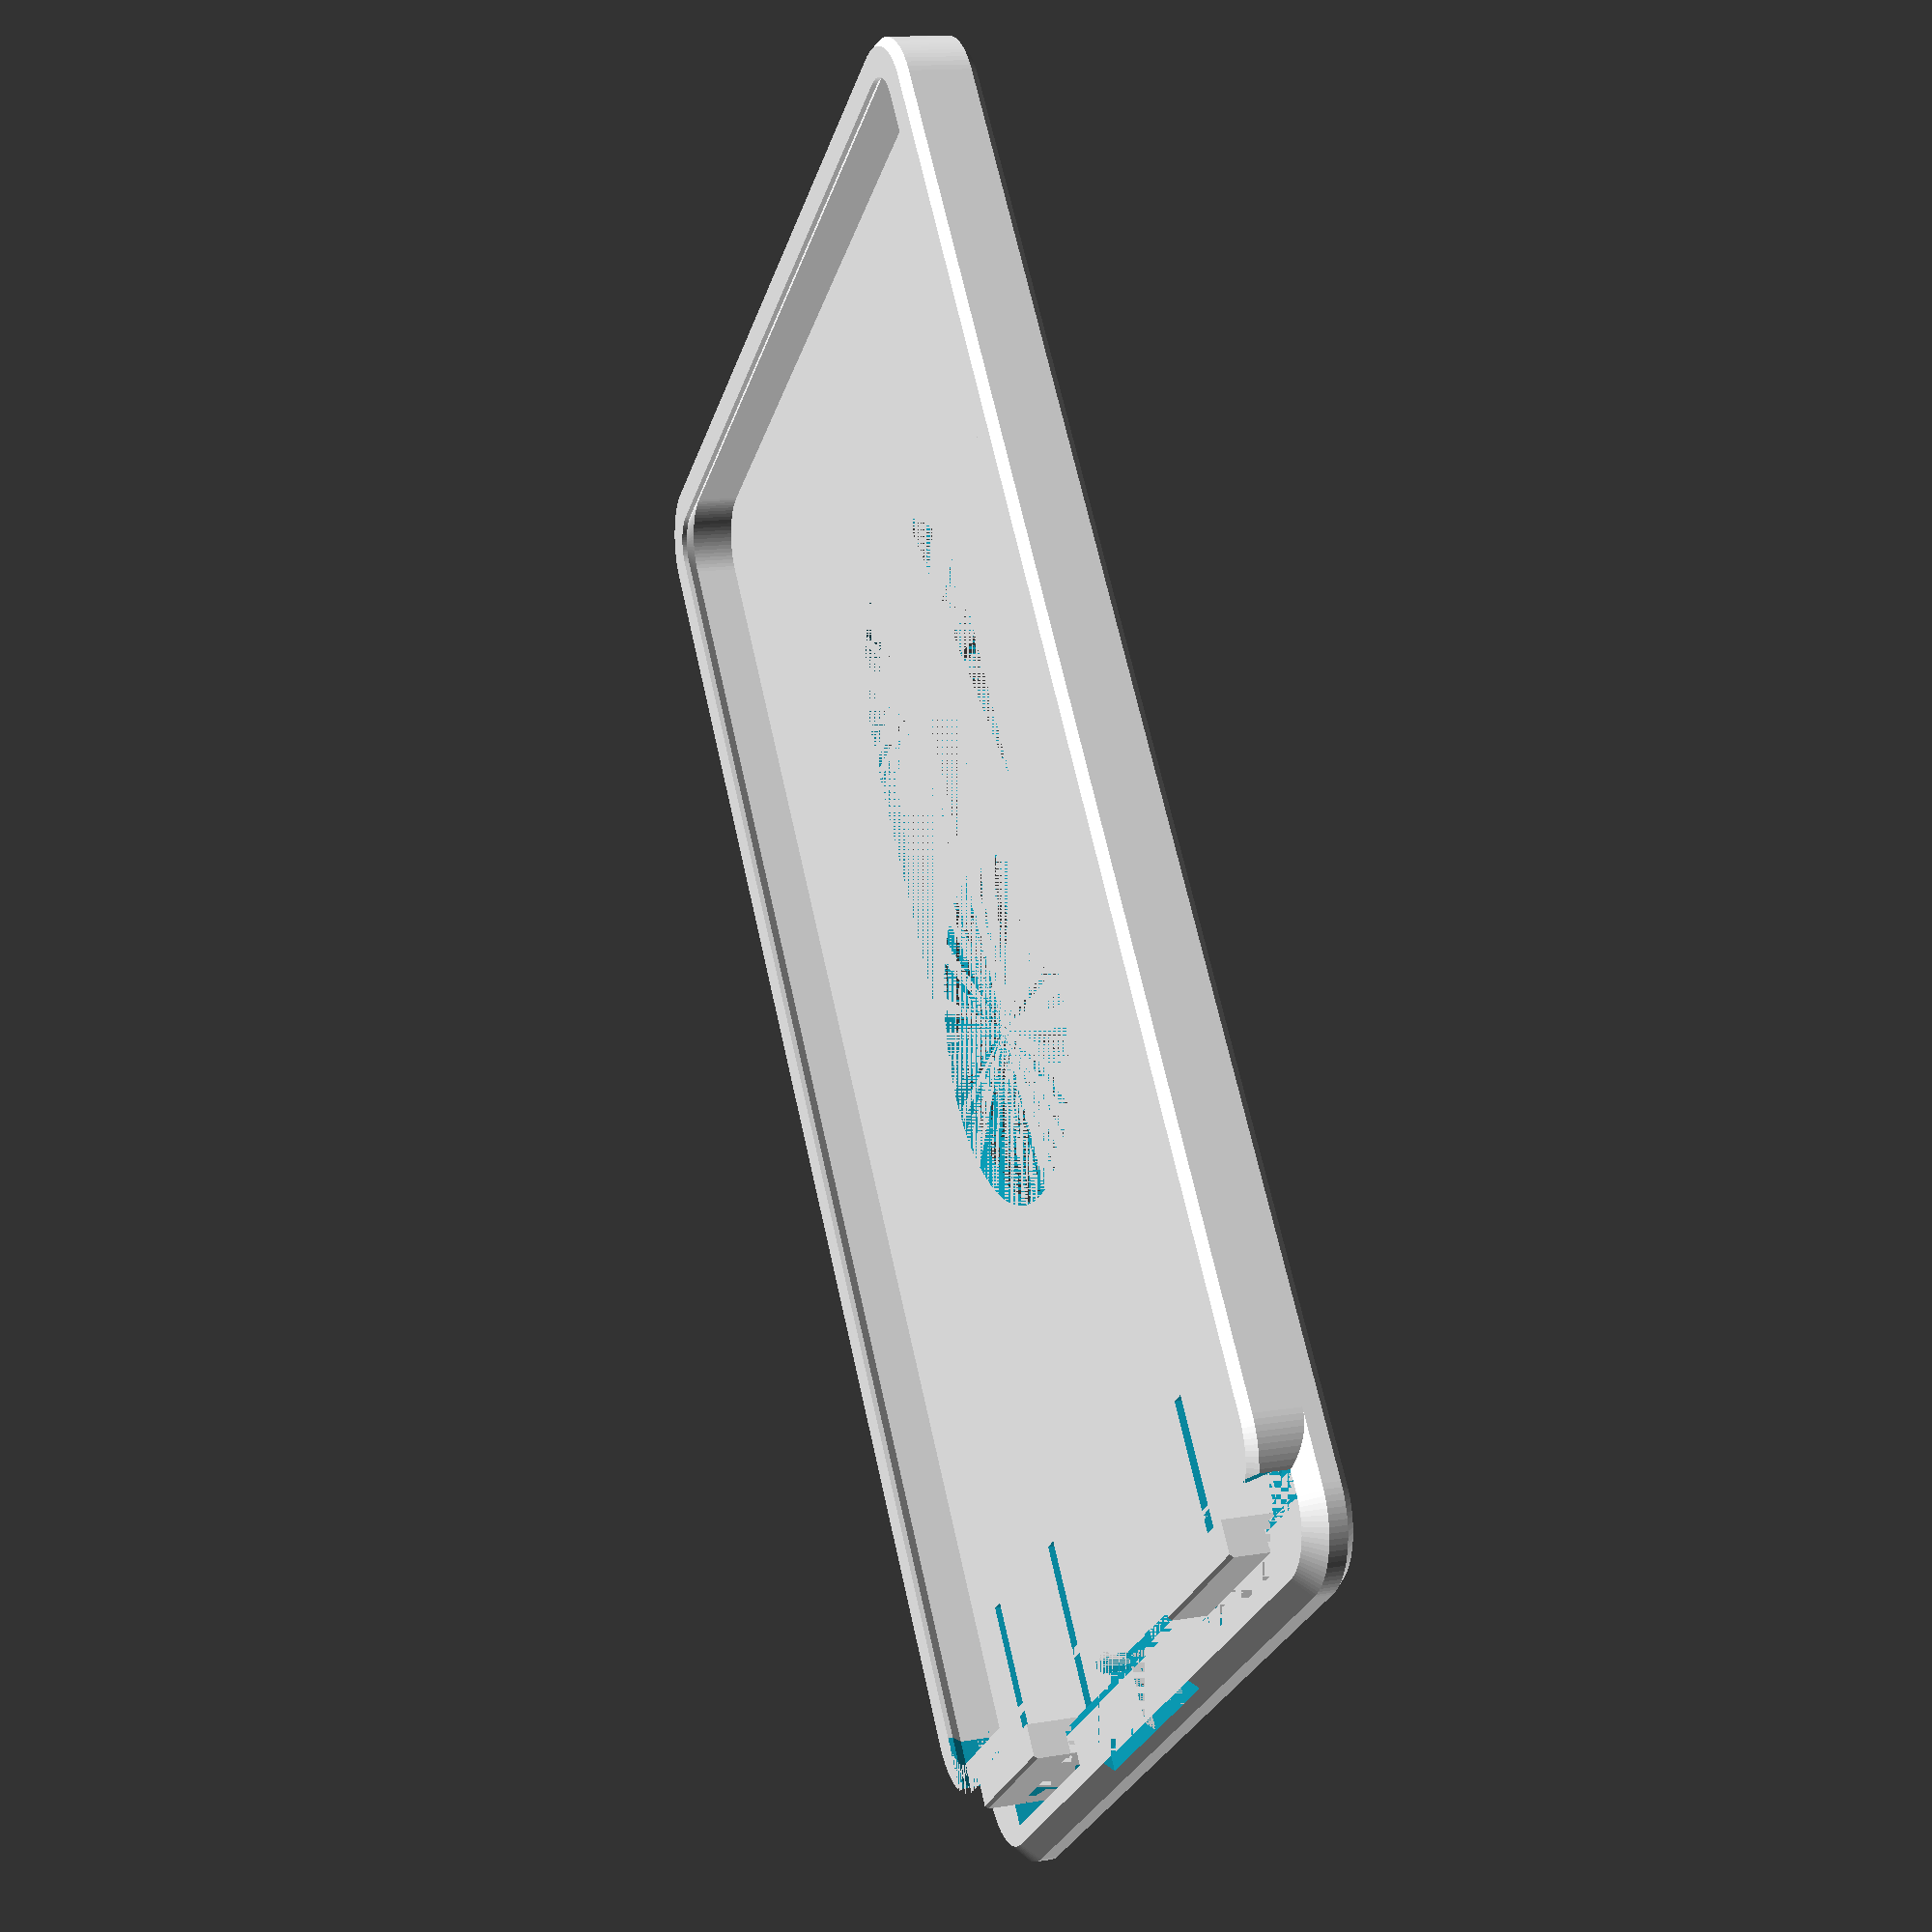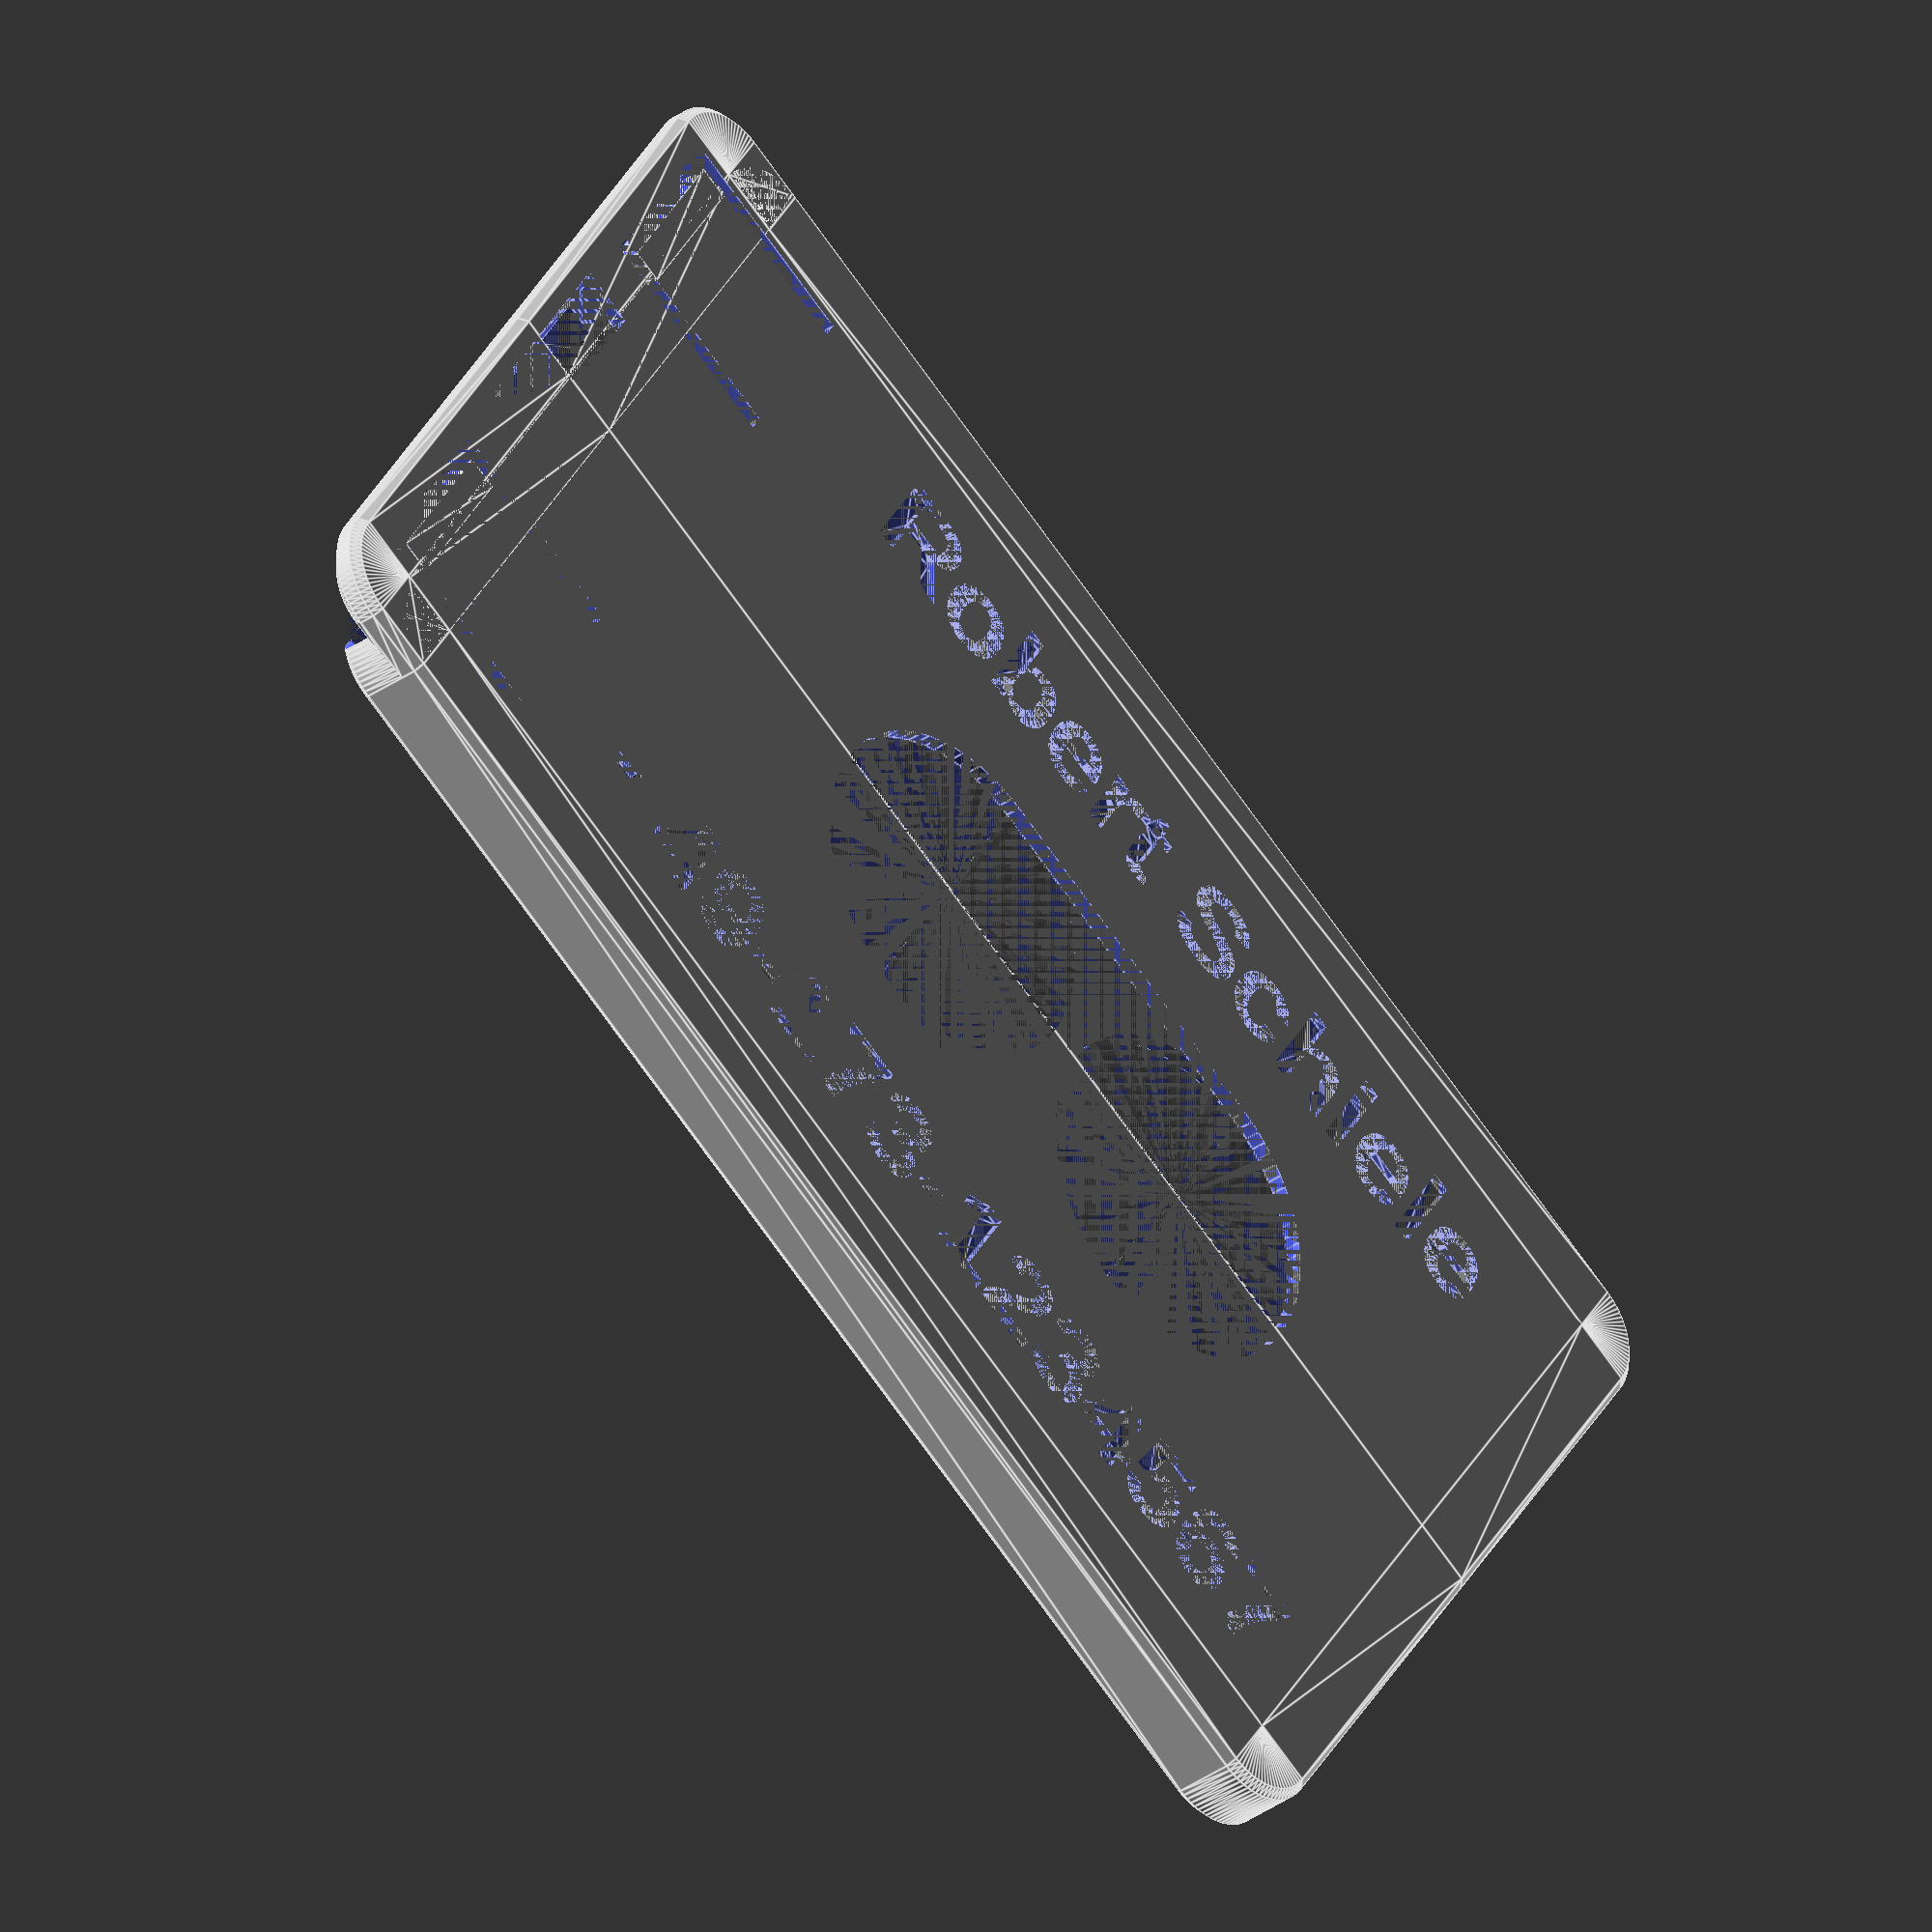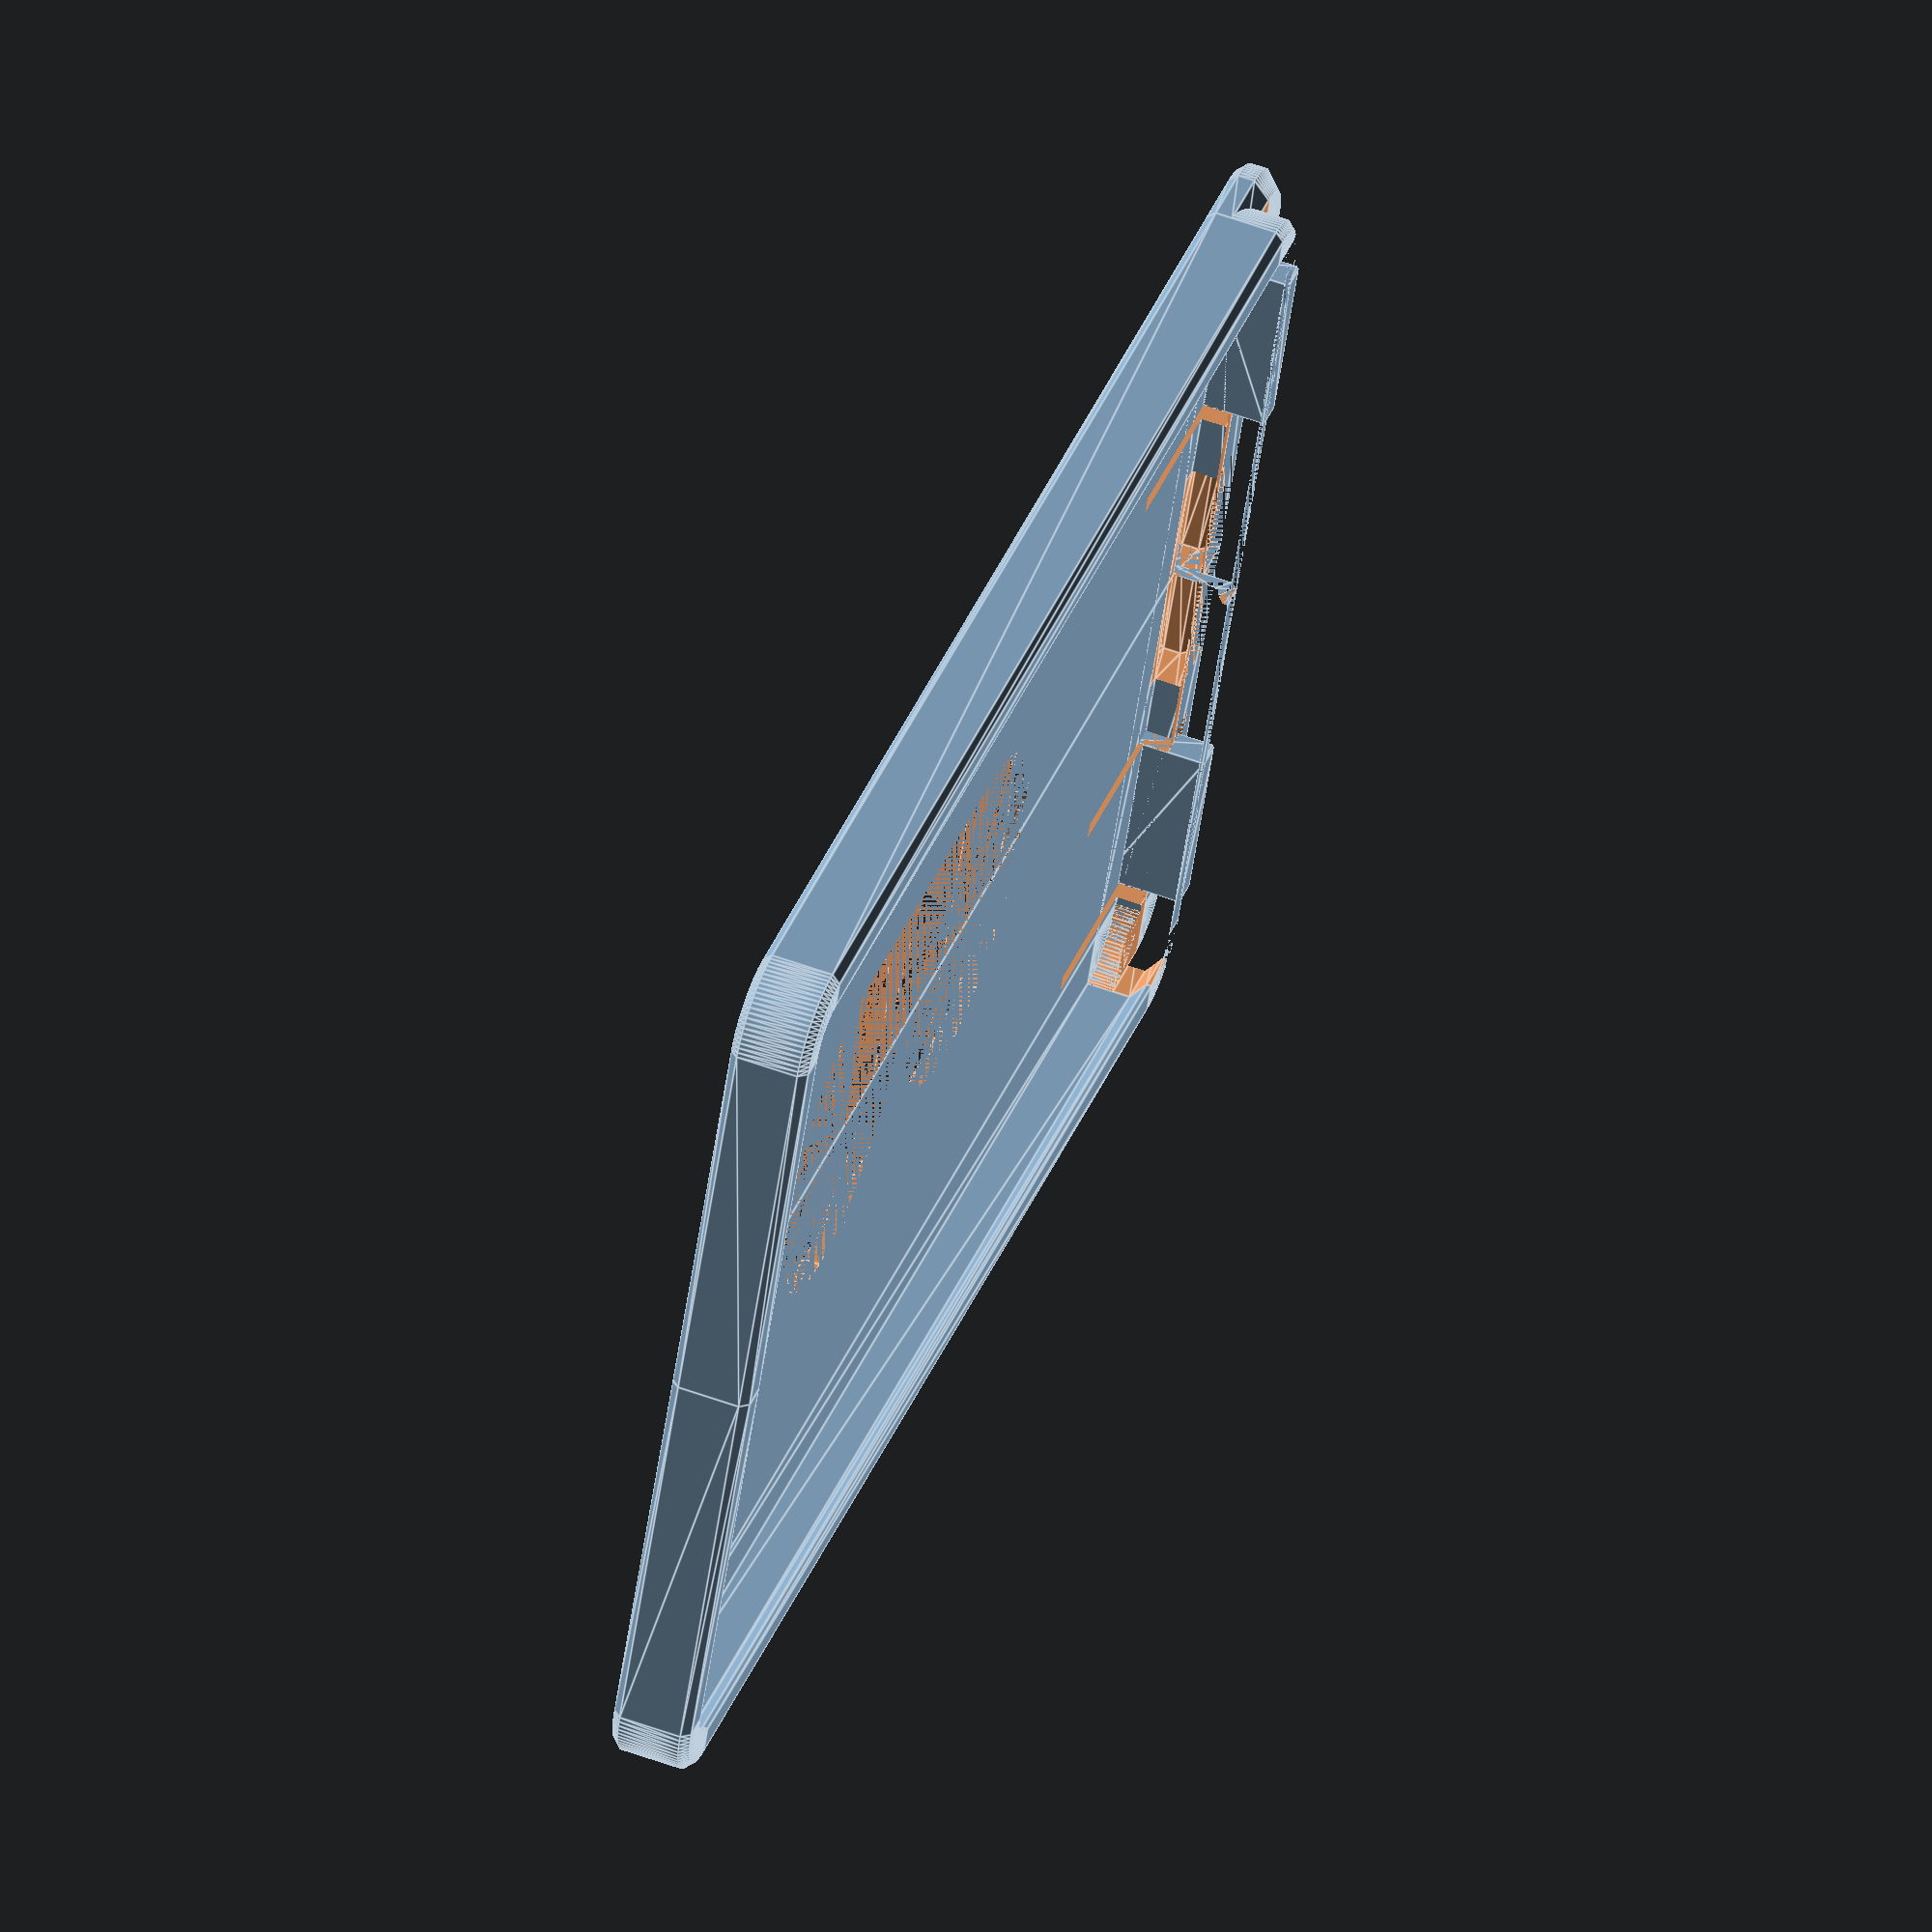
<openscad>
// badge holder for multiple cards
// Copyright (C) 2021  Robert Schiele <rschiele@gmail.com>
//
// This work is licensed under the Creative Commons Attribution 4.0
// International License. To view a copy of this license, visit 
// http://creativecommons.org/licenses/by/4.0/.
//
// Code was written from scratch but some ideas got inspired from
// https://www.prusaprinters.org/prints/42136

part = 1;
line1 = "Robert Schiele";
line2 = "+49-173-1234567";
card_length = 85.60;
card_width = 53.98;
card_thickness = 0.76;
card_radius = 3.18;
cards = 3;
space = 0.2;
thickness = 1;
chamfer = 0.5;
clipoffset = 6.57;
clipsize = 10;
connectorsize = 15;
$fn = 90;

clamp = [
    [0, 0],
    [card_radius + space + thickness - chamfer, 0],
    [card_radius + space + thickness, chamfer],
    [card_radius + space + thickness,
     2*space + 2*thickness + cards*card_thickness - chamfer],
    [card_radius + space + thickness - chamfer,
     2*space + 2*thickness + cards*card_thickness],
    [card_radius - thickness, 2*space + 2*thickness + cards*card_thickness],
    [card_radius - thickness,
     2*space + (1 + 1/tan(55))*thickness + cards*card_thickness],
    [card_radius + space,
     (2 - 1/tan(55))*space + thickness + cards*card_thickness],
    [card_radius + space, thickness],
    [0, thickness]
];
front = [
    [0 ,0],
    [card_radius + space + thickness - chamfer, 0],
    [card_radius + space + thickness, chamfer],
    [card_radius + space + thickness, 2*thickness - chamfer],
    [card_radius + space - (cards-1)*card_thickness + 2*thickness - chamfer,
     thickness + (cards-1)*card_thickness],
    [0, thickness + (cards-1)*card_thickness]
];
clip = [
    [0, 0],
    [0, 2*space + 2*thickness + cards*card_thickness],
    [5*thickness - chamfer - 2*space - cards*card_thickness,
     2*space + 2*thickness + cards*card_thickness],
    [2*thickness, 5*thickness - chamfer],
    [2*thickness, 0],
];
loadcut = [
    [0, 2*space + 2*thickness + cards*card_thickness],
    [0, thickness + (cards-1)*card_thickness],
    [card_width/2 + space, thickness + (cards-1)*card_thickness],
    [card_width/2 + space,
     (2 - 1/tan(55))*space + thickness + cards*card_thickness],
    [card_width/2 - thickness,
     2*space + (1 + 1/tan(55))*thickness + cards*card_thickness],
    [card_width/2 - thickness, 2*space + 2*thickness + cards*card_thickness],
];
connectorcut = [
    [0, 0],
    [0, thickness],
    [-1, thickness],
    [-1, thickness + (cards-1)*card_thickness],
    [5*thickness - chamfer, thickness + (cards-1)*card_thickness],
    [5*thickness - chamfer, 2*thickness],
    [3*thickness + chamfer, 2*thickness],
    [3*thickness, 2*thickness - chamfer],
    [3*thickness, chamfer],
    [3*thickness + chamfer, 0]
];

module oneside() {
    union() {
        difference() {
            union() {
                translate([0, -4*thickness, 0])
                    cube([card_width/2 - card_radius,
                          card_length - 2*card_radius + 4*thickness,
                          thickness]);
                translate([card_width/2 - card_radius,
                           card_length - 2*card_radius, 0])
                    rotate([90,0,0])
                        linear_extrude(height = card_length - 2*card_radius)
                            polygon(clamp);
                translate([0, card_length - 2*card_radius, 0])
                    rotate([90,0,90])
                        linear_extrude(height = card_width/2 - card_radius)
                            polygon(clamp);
                translate([card_width/2 - card_radius, 0, 0])
                    rotate([90,0,270])
                        linear_extrude(height = card_width/2 - card_radius)
                            polygon(clamp);
                translate([card_width/2 - card_radius,
                           card_length - 2*card_radius, 0])
                    rotate([0,0,0])
                        rotate_extrude(angle = 90)
                            polygon(clamp);
                translate([card_width/2 - card_radius, 0, 0])
                    rotate([0,0,270])
                        rotate_extrude(angle = 90)
                            polygon(clamp);
                translate([card_width/2 - card_radius, 0, 0])
                    difference() {
                        rotate([90,0,0])
                            linear_extrude(height = 4*thickness)
                                polygon(front);
                        cylinder(h=thickness + (cards-1)*card_thickness,
                                 r=card_radius+space);
                    };
                translate([card_width/2 - card_radius, -4*thickness, 0])
                    rotate([0,0,270])
                        rotate_extrude(angle = 90)
                            polygon(front);
                translate([card_width/2 - card_radius, -4*thickness, 0])
                    rotate([90,0,270])
                        linear_extrude(height = card_width/2 - card_radius)
                            polygon(front);
            };
            rotate([90,0,0])
                linear_extrude(height = card_radius + space + thickness)
                    polygon(loadcut);
            translate([
                0,
                -(1 +
                  sin(acos((card_radius + space)/(card_radius + space +
                           thickness)))) *
                  (card_radius + space + thickness),
                thickness + (cards-1)*card_thickness])
                cube([thickness + space + card_width/2,
                      card_radius + space + thickness,
                      2*space + thickness + card_thickness]);
            translate([card_width/2 - card_radius - clipoffset - clipsize/2 -
                           thickness,
                       0 - card_radius - space - 3*thickness, 0]) {
                cube([thickness, 3*thickness + clipsize,
                      thickness + (cards-1)*card_thickness]);
                cube([2*thickness + clipsize,
                      thickness, thickness + (cards-1)*card_thickness]);
                translate([11*thickness, 0, 0])
                    cube([thickness, 3*thickness + clipsize,
                          thickness + (cards-1)*card_thickness]);
            };
            translate([connectorsize/2, 0 - card_radius - space, 0])
                rotate([90,0,270])
                    linear_extrude(height = connectorsize/2)
                        polygon(connectorcut);
            translate([0, card_length - card_radius - card_width/2, 0]) {
                translate([0, -22, 0]) cylinder(h=thickness, r=10);
                translate([-10, -22, 0]) cube([20, 22, thickness]);
                translate([0, 0, 0]) cylinder(h=thickness, r=10);
            };
        };
        translate([card_width/2 - card_radius - clipoffset + clipsize/2,
                   0 - card_radius - space, 0])
            rotate([90,0,270])
                linear_extrude(height = clipsize)
                    polygon(clip);
    };
};

module base() {
    oneside();
    mirror([1, 0, 0])
        oneside();
};

module engravetext(loc, line) {
    translate([loc, card_length - card_radius - card_width/2 - 11,
               thickness/2])
        rotate([180,0,90])
            linear_extrude(height = thickness/2)
                text(line, font = "Liberation Sans:style=Bold",
                     size=6, halign="center", valign="center");
};

module engraving() {
    engravetext(18, line1);
    engravetext(-18, line2);
}

if (part == 1) {
    difference() {
        base();
        engraving();
    };
} else if (part == 2)
    engraving();

</openscad>
<views>
elev=165.9 azim=141.2 roll=110.2 proj=p view=wireframe
elev=213.6 azim=56.8 roll=45.7 proj=o view=edges
elev=120.6 azim=113.7 roll=249.6 proj=o view=edges
</views>
